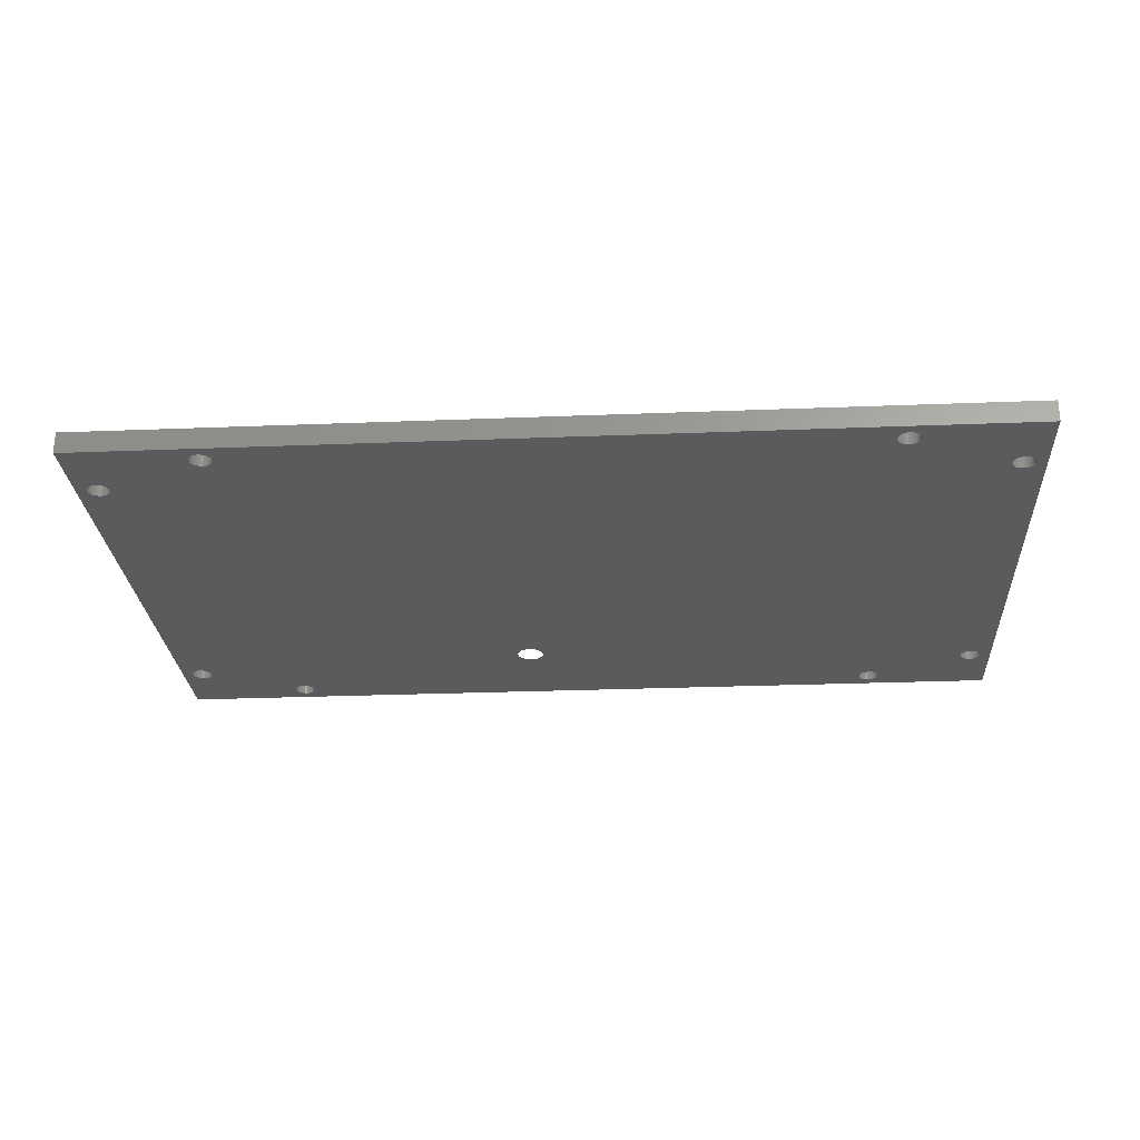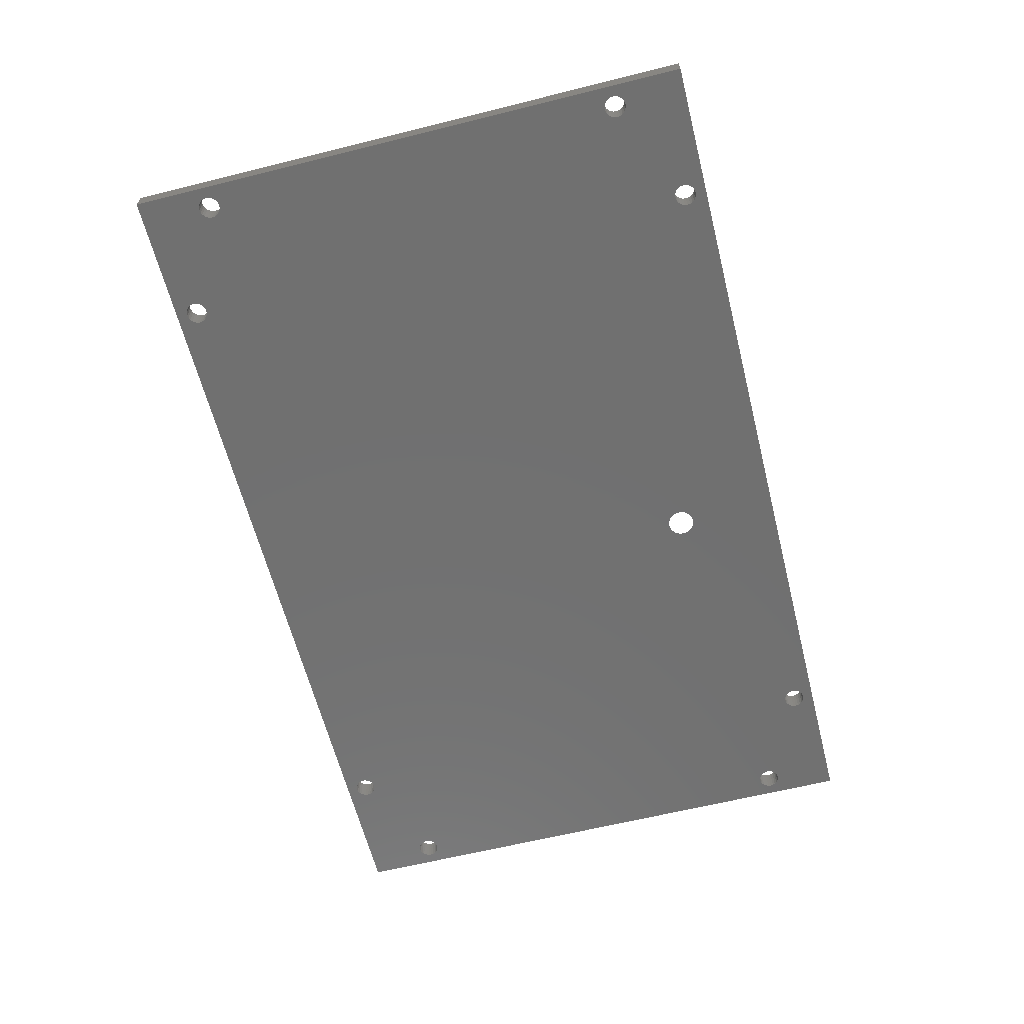
<metadata>
{"format":"stl","ext":"stl","renderer":"f3d","projection":"perspective","resolution":1024,"background":"white","views":[{"elev":-26.4,"azim":3.6,"up":"+Z"},{"elev":-62.4,"azim":104.2,"up":"+Z"}]}
</metadata>
<code>
# stl→obj: 416 verts, 628 faces
v -125 -3.26e-12 0
v -123.5 -10 -1.41e-15
v -125 -80 0
v -123.4 -9.612 -1.41e-15
v -123.3 -9.25 -1.41e-15
v -123.1 -8.939 -1.41e-15
v -122.8 -8.701 -1.41e-15
v -107.8 -1.701 -1.41e-15
v -107.4 -1.551 -1.41e-15
v -107 -1.5 -1.41e-15
v -5.753e-12 -3.26e-12 0
v -122.4 -8.551 -1.41e-15
v -122 -8.5 -1.41e-15
v -121.6 -8.551 -1.41e-15
v -121.3 -8.701 -1.41e-15
v -120.9 -8.939 -1.41e-15
v -120.7 -9.25 -1.41e-15
v -120.6 -9.612 -1.41e-15
v -120.5 -10 -1.41e-15
v -108.1 -1.939 -1.41e-15
v -108.3 -2.25 -1.41e-15
v -108.4 -2.612 -1.41e-15
v -120.5 -70 -1.41e-15
v -108.5 -3 -1.41e-15
v -106.6 -1.551 -1.41e-15
v -106.3 -1.701 -1.41e-15
v -105.9 -1.939 -1.41e-15
v -105.7 -2.25 -1.41e-15
v -105.6 -2.612 -1.41e-15
v -105.5 -3 -1.41e-15
v -18 -1.5 -1.41e-15
v -18.39 -1.551 -1.41e-15
v -70.65 -12.61 0
v -71.12 -12.8 0
v -71.51 -13.11 0
v -71.82 -13.5 0
v -105.5 -77 -1.41e-15
v -72.01 -13.96 0
v -72.07 -14.46 0
v -70.16 -12.55 0
v -69.66 -12.61 0
v -69.2 -12.8 0
v -68.8 -13.11 0
v -68.5 -13.5 0
v -68.31 -13.96 0
v -68.24 -14.46 0
v -18.75 -1.701 -1.41e-15
v -19.06 -1.939 -1.41e-15
v -19.3 -2.25 -1.41e-15
v -19.45 -2.612 -1.41e-15
v -19.5 -3 -1.41e-15
v -17.61 -1.551 -1.41e-15
v -17.25 -1.701 -1.41e-15
v -16.94 -1.939 -1.41e-15
v -16.7 -2.25 -1.41e-15
v -16.55 -2.612 -1.41e-15
v -16.5 -3 -1.41e-15
v -4.299 -9.25 -1.41e-15
v -4.449 -9.612 -1.41e-15
v -16.5 -77 -1.41e-15
v -4.5 -10 -1.41e-15
v -4.061 -8.939 -1.41e-15
v -3.75 -8.701 -1.41e-15
v -3.388 -8.551 -1.41e-15
v -3 -8.5 -1.41e-15
v -2.612 -8.551 -1.41e-15
v -2.25 -8.701 -1.41e-15
v -1.939 -8.939 -1.41e-15
v -1.701 -9.25 -1.41e-15
v -1.551 -9.612 -1.41e-15
v -1.5 -10 -1.41e-15
v -1.5 -70 -1.41e-15
v -107 -78.5 -1.41e-15
v -5.753e-12 -80 0
v -107.4 -78.45 -1.41e-15
v -107.8 -78.3 -1.41e-15
v -122.8 -71.3 -1.41e-15
v -123.1 -71.06 -1.41e-15
v -123.3 -70.75 -1.41e-15
v -123.4 -70.39 -1.41e-15
v -123.5 -70 -1.41e-15
v -122.4 -71.45 -1.41e-15
v -122 -71.5 -1.41e-15
v -121.6 -71.45 -1.41e-15
v -121.3 -71.3 -1.41e-15
v -120.9 -71.06 -1.41e-15
v -120.7 -70.75 -1.41e-15
v -120.6 -70.39 -1.41e-15
v -108.1 -78.06 -1.41e-15
v -108.3 -77.75 -1.41e-15
v -108.4 -77.39 -1.41e-15
v -108.5 -77 -1.41e-15
v -106.6 -78.45 -1.41e-15
v -106.3 -78.3 -1.41e-15
v -105.9 -78.06 -1.41e-15
v -105.7 -77.75 -1.41e-15
v -105.6 -77.39 -1.41e-15
v -18 -78.5 -1.41e-15
v -18.39 -78.45 -1.41e-15
v -18.75 -78.3 -1.41e-15
v -19.06 -78.06 -1.41e-15
v -71.51 -15.81 0
v -71.82 -15.42 0
v -72.01 -14.96 0
v -71.12 -16.12 0
v -70.65 -16.31 0
v -70.16 -16.38 0
v -69.66 -16.31 0
v -69.2 -16.12 0
v -68.8 -15.81 0
v -68.5 -15.42 0
v -68.31 -14.96 0
v -19.3 -77.75 -1.41e-15
v -19.45 -77.39 -1.41e-15
v -19.5 -77 -1.41e-15
v -17.61 -78.45 -1.41e-15
v -17.25 -78.3 -1.41e-15
v -16.94 -78.06 -1.41e-15
v -16.7 -77.75 -1.41e-15
v -16.55 -77.39 -1.41e-15
v -4.299 -70.75 -1.41e-15
v -4.449 -70.39 -1.41e-15
v -4.5 -70 -1.41e-15
v -4.061 -71.06 -1.41e-15
v -3.75 -71.3 -1.41e-15
v -3.388 -71.45 -1.41e-15
v -3 -71.5 -1.41e-15
v -2.612 -71.45 -1.41e-15
v -2.25 -71.3 -1.41e-15
v -1.939 -71.06 -1.41e-15
v -1.701 -70.75 -1.41e-15
v -1.551 -70.39 -1.41e-15
v -4.449 -10.39 -1.41e-15
v -4.449 -69.61 -1.41e-15
v -4.299 -69.25 -1.41e-15
v -4.299 -10.75 -1.41e-15
v -4.061 -11.06 -1.41e-15
v -4.061 -68.94 -1.41e-15
v -3.75 -11.3 -1.41e-15
v -3.75 -68.7 -1.41e-15
v -3.388 -68.55 -1.41e-15
v -3.388 -11.45 -1.41e-15
v -3 -11.5 -1.41e-15
v -3 -68.5 -1.41e-15
v -2.612 -11.45 -1.41e-15
v -2.612 -68.55 -1.41e-15
v -2.25 -68.7 -1.41e-15
v -2.25 -11.3 -1.41e-15
v -1.939 -11.06 -1.41e-15
v -1.939 -68.94 -1.41e-15
v -1.701 -10.75 -1.41e-15
v -1.701 -69.25 -1.41e-15
v -1.551 -10.39 -1.41e-15
v -1.551 -69.61 -1.41e-15
v -19.45 -3.388 -1.41e-15
v -19.45 -76.61 -1.41e-15
v -19.3 -3.75 -1.41e-15
v -19.3 -76.25 -1.41e-15
v -19.06 -4.061 -1.41e-15
v -19.06 -75.94 -1.41e-15
v -18.75 -4.299 -1.41e-15
v -18.75 -75.7 -1.41e-15
v -18.39 -4.449 -1.41e-15
v -18.39 -75.55 -1.41e-15
v -18 -4.5 -1.41e-15
v -18 -75.5 -1.41e-15
v -17.61 -4.449 -1.41e-15
v -17.61 -75.55 -1.41e-15
v -17.25 -4.299 -1.41e-15
v -17.25 -75.7 -1.41e-15
v -16.94 -4.061 -1.41e-15
v -16.94 -75.94 -1.41e-15
v -16.7 -3.75 -1.41e-15
v -16.7 -76.25 -1.41e-15
v -16.55 -3.388 -1.41e-15
v -16.55 -76.61 -1.41e-15
v -108.4 -3.388 -1.41e-15
v -108.4 -76.61 -1.41e-15
v -108.3 -3.75 -1.41e-15
v -108.3 -76.25 -1.41e-15
v -108.1 -4.061 -1.41e-15
v -108.1 -75.94 -1.41e-15
v -107.8 -4.299 -1.41e-15
v -107.8 -75.7 -1.41e-15
v -107.4 -4.449 -1.41e-15
v -107.4 -75.55 -1.41e-15
v -107 -4.5 -1.41e-15
v -107 -75.5 -1.41e-15
v -106.6 -4.449 -1.41e-15
v -106.6 -75.55 -1.41e-15
v -106.3 -4.299 -1.41e-15
v -106.3 -75.7 -1.41e-15
v -105.9 -4.061 -1.41e-15
v -105.9 -75.94 -1.41e-15
v -105.7 -3.75 -1.41e-15
v -105.7 -76.25 -1.41e-15
v -105.6 -3.388 -1.41e-15
v -105.6 -76.61 -1.41e-15
v -123.4 -10.39 -1.41e-15
v -123.4 -69.61 -1.41e-15
v -123.3 -10.75 -1.41e-15
v -123.3 -69.25 -1.41e-15
v -123.1 -11.06 -1.41e-15
v -123.1 -68.94 -1.41e-15
v -122.8 -11.3 -1.41e-15
v -122.8 -68.7 -1.41e-15
v -122.4 -11.45 -1.41e-15
v -122.4 -68.55 -1.41e-15
v -122 -11.5 -1.41e-15
v -122 -68.5 -1.41e-15
v -121.6 -11.45 -1.41e-15
v -121.6 -68.55 -1.41e-15
v -121.3 -11.3 -1.41e-15
v -121.3 -68.7 -1.41e-15
v -120.9 -11.06 -1.41e-15
v -120.9 -68.94 -1.41e-15
v -120.7 -10.75 -1.41e-15
v -120.7 -69.25 -1.41e-15
v -120.6 -10.39 -1.41e-15
v -120.6 -69.61 -1.41e-15
v -125 -3.26e-12 3
v -125 -80 3
v -5.753e-12 -80 3
v -5.753e-12 -3.26e-12 3
v -122.8 -71.3 3
v -122.4 -71.45 3
v -122 -71.5 3
v -121.6 -71.45 3
v -121.3 -71.3 3
v -120.9 -71.06 3
v -120.7 -70.75 3
v -120.6 -70.39 3
v -120.5 -70 3
v -120.6 -69.61 3
v -120.7 -69.25 3
v -120.9 -68.94 3
v -121.3 -68.7 3
v -121.6 -68.55 3
v -122 -68.5 3
v -122.4 -68.55 3
v -122.8 -68.7 3
v -123.1 -68.94 3
v -123.3 -69.25 3
v -123.4 -69.61 3
v -123.5 -70 3
v -123.4 -70.39 3
v -123.3 -70.75 3
v -123.1 -71.06 3
v -107.8 -78.3 3
v -107.4 -78.45 3
v -107 -78.5 3
v -106.6 -78.45 3
v -106.3 -78.3 3
v -105.9 -78.06 3
v -105.7 -77.75 3
v -105.6 -77.39 3
v -105.5 -77 3
v -105.6 -76.61 3
v -105.7 -76.25 3
v -105.9 -75.94 3
v -106.3 -75.7 3
v -106.6 -75.55 3
v -107 -75.5 3
v -107.4 -75.55 3
v -107.8 -75.7 3
v -108.1 -75.94 3
v -108.3 -76.25 3
v -108.4 -76.61 3
v -108.5 -77 3
v -108.4 -77.39 3
v -108.3 -77.75 3
v -108.1 -78.06 3
v -16.94 -75.94 3
v -17.25 -75.7 3
v -17.61 -75.55 3
v -18 -75.5 3
v -18.39 -75.55 3
v -18.75 -75.7 3
v -19.06 -75.94 3
v -19.3 -76.25 3
v -19.45 -76.61 3
v -19.5 -77 3
v -19.45 -77.39 3
v -19.3 -77.75 3
v -19.06 -78.06 3
v -18.75 -78.3 3
v -18.39 -78.45 3
v -18 -78.5 3
v -17.61 -78.45 3
v -17.25 -78.3 3
v -16.94 -78.06 3
v -16.7 -77.75 3
v -16.55 -77.39 3
v -16.5 -77 3
v -16.55 -76.61 3
v -16.7 -76.25 3
v -1.939 -68.94 3
v -2.25 -68.7 3
v -2.612 -68.55 3
v -3 -68.5 3
v -3.388 -68.55 3
v -3.75 -68.7 3
v -4.061 -68.94 3
v -4.299 -69.25 3
v -4.449 -69.61 3
v -4.5 -70 3
v -4.449 -70.39 3
v -4.299 -70.75 3
v -4.061 -71.06 3
v -3.75 -71.3 3
v -3.388 -71.45 3
v -3 -71.5 3
v -2.612 -71.45 3
v -2.25 -71.3 3
v -1.939 -71.06 3
v -1.701 -70.75 3
v -1.551 -70.39 3
v -1.5 -70 3
v -1.551 -69.61 3
v -1.701 -69.25 3
v -2.612 -8.551 3
v -3 -8.5 3
v -3.388 -8.551 3
v -3.75 -8.701 3
v -4.061 -8.939 3
v -4.299 -9.25 3
v -4.449 -9.612 3
v -4.5 -10 3
v -4.449 -10.39 3
v -4.299 -10.75 3
v -4.061 -11.06 3
v -3.75 -11.3 3
v -3.388 -11.45 3
v -3 -11.5 3
v -2.612 -11.45 3
v -2.25 -11.3 3
v -1.939 -11.06 3
v -1.701 -10.75 3
v -1.551 -10.39 3
v -1.5 -10 3
v -1.551 -9.612 3
v -1.701 -9.25 3
v -1.939 -8.939 3
v -2.25 -8.701 3
v -16.5 -3 3
v -16.55 -3.388 3
v -16.55 -2.612 3
v -16.7 -2.25 3
v -16.94 -1.939 3
v -17.25 -1.701 3
v -17.61 -1.551 3
v -18 -1.5 3
v -18.39 -1.551 3
v -18.75 -1.701 3
v -19.06 -1.939 3
v -19.3 -2.25 3
v -19.45 -2.612 3
v -19.5 -3 3
v -19.45 -3.388 3
v -19.3 -3.75 3
v -19.06 -4.061 3
v -18.75 -4.299 3
v -18.39 -4.449 3
v -18 -4.5 3
v -17.61 -4.449 3
v -17.25 -4.299 3
v -16.94 -4.061 3
v -16.7 -3.75 3
v -105.9 -1.939 3
v -105.7 -2.25 3
v -106.3 -1.701 3
v -106.6 -1.551 3
v -107 -1.5 3
v -107.4 -1.551 3
v -107.8 -1.701 3
v -108.1 -1.939 3
v -108.3 -2.25 3
v -108.4 -2.612 3
v -108.5 -3 3
v -108.4 -3.388 3
v -108.3 -3.75 3
v -108.1 -4.061 3
v -107.8 -4.299 3
v -107.4 -4.449 3
v -107 -4.5 3
v -106.6 -4.449 3
v -106.3 -4.299 3
v -105.9 -4.061 3
v -105.7 -3.75 3
v -105.6 -3.388 3
v -105.5 -3 3
v -105.6 -2.612 3
v -120.9 -8.939 3
v -120.7 -9.25 3
v -121.3 -8.701 3
v -121.6 -8.551 3
v -122 -8.5 3
v -122.4 -8.551 3
v -122.8 -8.701 3
v -123.1 -8.939 3
v -123.3 -9.25 3
v -123.4 -9.612 3
v -123.5 -10 3
v -123.4 -10.39 3
v -123.3 -10.75 3
v -123.1 -11.06 3
v -122.8 -11.3 3
v -122.4 -11.45 3
v -122 -11.5 3
v -121.6 -11.45 3
v -121.3 -11.3 3
v -120.9 -11.06 3
v -120.7 -10.75 3
v -120.6 -10.39 3
v -120.5 -10 3
v -120.6 -9.612 3
f 1 2 3
f 2 1 4
f 4 1 5
f 5 1 6
f 6 1 7
f 7 1 8
f 8 1 9
f 9 1 10
f 10 1 11
f 7 8 12
f 12 8 13
f 13 8 14
f 14 8 15
f 15 8 16
f 16 8 17
f 17 8 18
f 18 8 19
f 19 8 20
f 19 20 21
f 19 21 22
f 19 22 23
f 23 22 24
f 10 11 25
f 25 11 26
f 26 11 27
f 27 11 28
f 28 11 29
f 29 11 30
f 30 11 31
f 30 31 32
f 30 32 33
f 30 33 34
f 30 34 35
f 30 35 36
f 30 36 37
f 37 36 38
f 37 38 39
f 33 32 40
f 40 32 41
f 41 32 42
f 42 32 43
f 43 32 44
f 44 32 45
f 45 32 46
f 46 32 47
f 46 47 48
f 46 48 49
f 46 49 50
f 46 50 51
f 31 11 52
f 52 11 53
f 53 11 54
f 54 11 55
f 55 11 56
f 56 11 57
f 57 11 58
f 57 58 59
f 57 59 60
f 60 59 61
f 58 11 62
f 62 11 63
f 63 11 64
f 64 11 65
f 65 11 66
f 66 11 67
f 67 11 68
f 68 11 69
f 69 11 70
f 70 11 71
f 71 11 72
f 3 73 74
f 73 3 75
f 75 3 76
f 76 3 77
f 77 3 78
f 78 3 79
f 79 3 80
f 80 3 81
f 81 3 2
f 76 77 82
f 76 82 83
f 76 83 84
f 76 84 85
f 76 85 86
f 76 86 87
f 76 87 88
f 76 88 23
f 76 23 89
f 89 23 90
f 90 23 91
f 91 23 92
f 92 23 24
f 74 73 93
f 74 93 94
f 74 94 95
f 74 95 96
f 74 96 97
f 74 97 37
f 74 37 98
f 98 37 99
f 99 37 100
f 100 37 101
f 101 37 102
f 102 37 103
f 103 37 104
f 104 37 39
f 101 102 105
f 101 105 106
f 101 106 107
f 101 107 108
f 101 108 109
f 101 109 110
f 101 110 111
f 101 111 112
f 101 112 46
f 101 46 113
f 113 46 114
f 114 46 115
f 115 46 51
f 74 98 116
f 74 116 117
f 74 117 118
f 74 118 119
f 74 119 120
f 74 120 60
f 74 60 121
f 121 60 122
f 122 60 123
f 123 60 61
f 74 121 124
f 74 124 125
f 74 125 126
f 74 126 127
f 74 127 128
f 74 128 129
f 74 129 130
f 74 130 131
f 74 131 132
f 74 132 72
f 74 72 11
f 133 123 61
f 123 133 134
f 134 133 135
f 135 133 136
f 135 136 137
f 135 137 138
f 138 137 139
f 138 139 140
f 140 139 141
f 141 139 142
f 141 142 143
f 141 143 144
f 144 143 145
f 144 145 146
f 146 145 147
f 147 145 148
f 147 148 149
f 147 149 150
f 150 149 151
f 150 151 152
f 152 151 153
f 152 153 154
f 154 153 71
f 154 71 72
f 155 115 51
f 115 155 156
f 156 155 157
f 156 157 158
f 158 157 159
f 158 159 160
f 160 159 161
f 160 161 162
f 162 161 163
f 162 163 164
f 164 163 165
f 164 165 166
f 166 165 167
f 166 167 168
f 168 167 169
f 168 169 170
f 170 169 171
f 170 171 172
f 172 171 173
f 172 173 174
f 174 173 175
f 174 175 176
f 176 175 60
f 60 175 57
f 177 92 24
f 92 177 178
f 178 177 179
f 178 179 180
f 180 179 181
f 180 181 182
f 182 181 183
f 182 183 184
f 184 183 185
f 184 185 186
f 186 185 187
f 186 187 188
f 188 187 189
f 188 189 190
f 190 189 191
f 190 191 192
f 192 191 193
f 192 193 194
f 194 193 195
f 194 195 196
f 196 195 197
f 196 197 198
f 198 197 30
f 198 30 37
f 199 81 2
f 81 199 200
f 200 199 201
f 200 201 202
f 202 201 203
f 202 203 204
f 204 203 205
f 204 205 206
f 206 205 207
f 206 207 208
f 208 207 209
f 208 209 210
f 210 209 211
f 210 211 212
f 212 211 213
f 212 213 214
f 214 213 215
f 214 215 216
f 216 215 217
f 216 217 218
f 218 217 219
f 218 219 220
f 220 219 19
f 220 19 23
f 221 3 222
f 3 221 1
f 223 3 74
f 3 223 222
f 11 223 74
f 223 11 224
f 221 11 1
f 11 221 224
f 225 82 77
f 82 225 226
f 226 83 82
f 83 226 227
f 227 84 83
f 84 227 228
f 228 85 84
f 85 228 229
f 229 86 85
f 86 229 230
f 231 86 230
f 86 231 87
f 232 87 231
f 87 232 88
f 233 88 232
f 88 233 23
f 234 23 233
f 23 234 220
f 235 220 234
f 220 235 218
f 236 218 235
f 218 236 216
f 236 214 216
f 214 236 237
f 237 212 214
f 212 237 238
f 238 210 212
f 210 238 239
f 239 208 210
f 208 239 240
f 240 206 208
f 206 240 241
f 241 204 206
f 204 241 242
f 204 243 202
f 243 204 242
f 202 244 200
f 244 202 243
f 200 245 81
f 245 200 244
f 81 246 80
f 246 81 245
f 80 247 79
f 247 80 246
f 79 248 78
f 248 79 247
f 248 77 78
f 77 248 225
f 249 75 76
f 75 249 250
f 250 73 75
f 73 250 251
f 251 93 73
f 93 251 252
f 252 94 93
f 94 252 253
f 253 95 94
f 95 253 254
f 255 95 254
f 95 255 96
f 256 96 255
f 96 256 97
f 257 97 256
f 97 257 37
f 258 37 257
f 37 258 198
f 259 198 258
f 198 259 196
f 260 196 259
f 196 260 194
f 260 192 194
f 192 260 261
f 261 190 192
f 190 261 262
f 262 188 190
f 188 262 263
f 263 186 188
f 186 263 264
f 264 184 186
f 184 264 265
f 265 182 184
f 182 265 266
f 182 267 180
f 267 182 266
f 180 268 178
f 268 180 267
f 178 269 92
f 269 178 268
f 92 270 91
f 270 92 269
f 91 271 90
f 271 91 270
f 90 272 89
f 272 90 271
f 272 76 89
f 76 272 249
f 273 170 172
f 170 273 274
f 274 168 170
f 168 274 275
f 275 166 168
f 166 275 276
f 276 164 166
f 164 276 277
f 277 162 164
f 162 277 278
f 278 160 162
f 160 278 279
f 160 280 158
f 280 160 279
f 158 281 156
f 281 158 280
f 156 282 115
f 282 156 281
f 115 283 114
f 283 115 282
f 114 284 113
f 284 114 283
f 113 285 101
f 285 113 284
f 285 100 101
f 100 285 286
f 286 99 100
f 99 286 287
f 287 98 99
f 98 287 288
f 288 116 98
f 116 288 289
f 289 117 116
f 117 289 290
f 290 118 117
f 118 290 291
f 292 118 291
f 118 292 119
f 293 119 292
f 119 293 120
f 294 120 293
f 120 294 60
f 295 60 294
f 60 295 176
f 296 176 295
f 176 296 174
f 273 174 296
f 174 273 172
f 297 147 150
f 147 297 298
f 298 146 147
f 146 298 299
f 299 144 146
f 144 299 300
f 300 141 144
f 141 300 301
f 301 140 141
f 140 301 302
f 302 138 140
f 138 302 303
f 138 304 135
f 304 138 303
f 135 305 134
f 305 135 304
f 134 306 123
f 306 134 305
f 123 307 122
f 307 123 306
f 122 308 121
f 308 122 307
f 121 309 124
f 309 121 308
f 309 125 124
f 125 309 310
f 310 126 125
f 126 310 311
f 311 127 126
f 127 311 312
f 312 128 127
f 128 312 313
f 313 129 128
f 129 313 314
f 314 130 129
f 130 314 315
f 316 130 315
f 130 316 131
f 317 131 316
f 131 317 132
f 318 132 317
f 132 318 72
f 319 72 318
f 72 319 154
f 320 154 319
f 154 320 152
f 297 152 320
f 152 297 150
f 321 65 66
f 65 321 322
f 322 64 65
f 64 322 323
f 323 63 64
f 63 323 324
f 324 62 63
f 62 324 325
f 62 326 58
f 326 62 325
f 58 327 59
f 327 58 326
f 59 328 61
f 328 59 327
f 61 329 133
f 329 61 328
f 133 330 136
f 330 133 329
f 136 331 137
f 331 136 330
f 331 139 137
f 139 331 332
f 332 142 139
f 142 332 333
f 333 143 142
f 143 333 334
f 334 145 143
f 145 334 335
f 335 148 145
f 148 335 336
f 336 149 148
f 149 336 337
f 338 149 337
f 149 338 151
f 339 151 338
f 151 339 153
f 340 153 339
f 153 340 71
f 341 71 340
f 71 341 70
f 342 70 341
f 70 342 69
f 343 69 342
f 69 343 68
f 343 67 68
f 67 343 344
f 344 66 67
f 66 344 321
f 345 175 346
f 175 345 57
f 347 57 345
f 57 347 56
f 348 56 347
f 56 348 55
f 349 55 348
f 55 349 54
f 349 53 54
f 53 349 350
f 350 52 53
f 52 350 351
f 351 31 52
f 31 351 352
f 352 32 31
f 32 352 353
f 353 47 32
f 47 353 354
f 354 48 47
f 48 354 355
f 48 356 49
f 356 48 355
f 49 357 50
f 357 49 356
f 50 358 51
f 358 50 357
f 51 359 155
f 359 51 358
f 155 360 157
f 360 155 359
f 157 361 159
f 361 157 360
f 361 161 159
f 161 361 362
f 362 163 161
f 163 362 363
f 363 165 163
f 165 363 364
f 364 167 165
f 167 364 365
f 365 169 167
f 169 365 366
f 366 171 169
f 171 366 367
f 368 171 367
f 171 368 173
f 346 173 368
f 173 346 175
f 369 28 370
f 28 369 27
f 369 26 27
f 26 369 371
f 371 25 26
f 25 371 372
f 372 10 25
f 10 372 373
f 373 9 10
f 9 373 374
f 374 8 9
f 8 374 375
f 375 20 8
f 20 375 376
f 20 377 21
f 377 20 376
f 21 378 22
f 378 21 377
f 22 379 24
f 379 22 378
f 24 380 177
f 380 24 379
f 177 381 179
f 381 177 380
f 179 382 181
f 382 179 381
f 382 183 181
f 183 382 383
f 383 185 183
f 185 383 384
f 384 187 185
f 187 384 385
f 385 189 187
f 189 385 386
f 386 191 189
f 191 386 387
f 387 193 191
f 193 387 388
f 389 193 388
f 193 389 195
f 390 195 389
f 195 390 197
f 391 197 390
f 197 391 30
f 392 30 391
f 30 392 29
f 370 29 392
f 29 370 28
f 393 17 394
f 17 393 16
f 393 15 16
f 15 393 395
f 395 14 15
f 14 395 396
f 396 13 14
f 13 396 397
f 397 12 13
f 12 397 398
f 398 7 12
f 7 398 399
f 399 6 7
f 6 399 400
f 6 401 5
f 401 6 400
f 5 402 4
f 402 5 401
f 4 403 2
f 403 4 402
f 2 404 199
f 404 2 403
f 199 405 201
f 405 199 404
f 201 406 203
f 406 201 405
f 406 205 203
f 205 406 407
f 407 207 205
f 207 407 408
f 408 209 207
f 209 408 409
f 409 211 209
f 211 409 410
f 410 213 211
f 213 410 411
f 411 215 213
f 215 411 412
f 413 215 412
f 215 413 217
f 414 217 413
f 217 414 219
f 415 219 414
f 219 415 19
f 416 19 415
f 19 416 18
f 394 18 416
f 18 394 17

</code>
